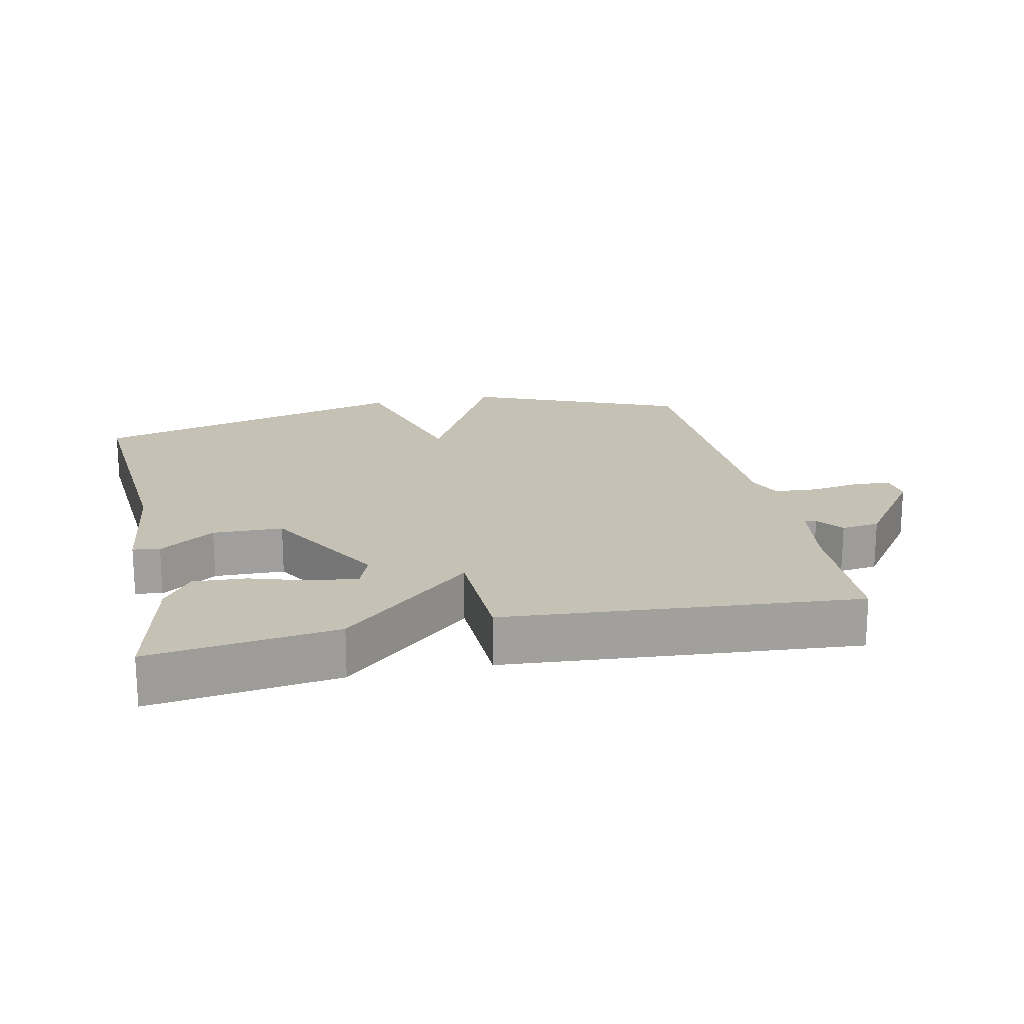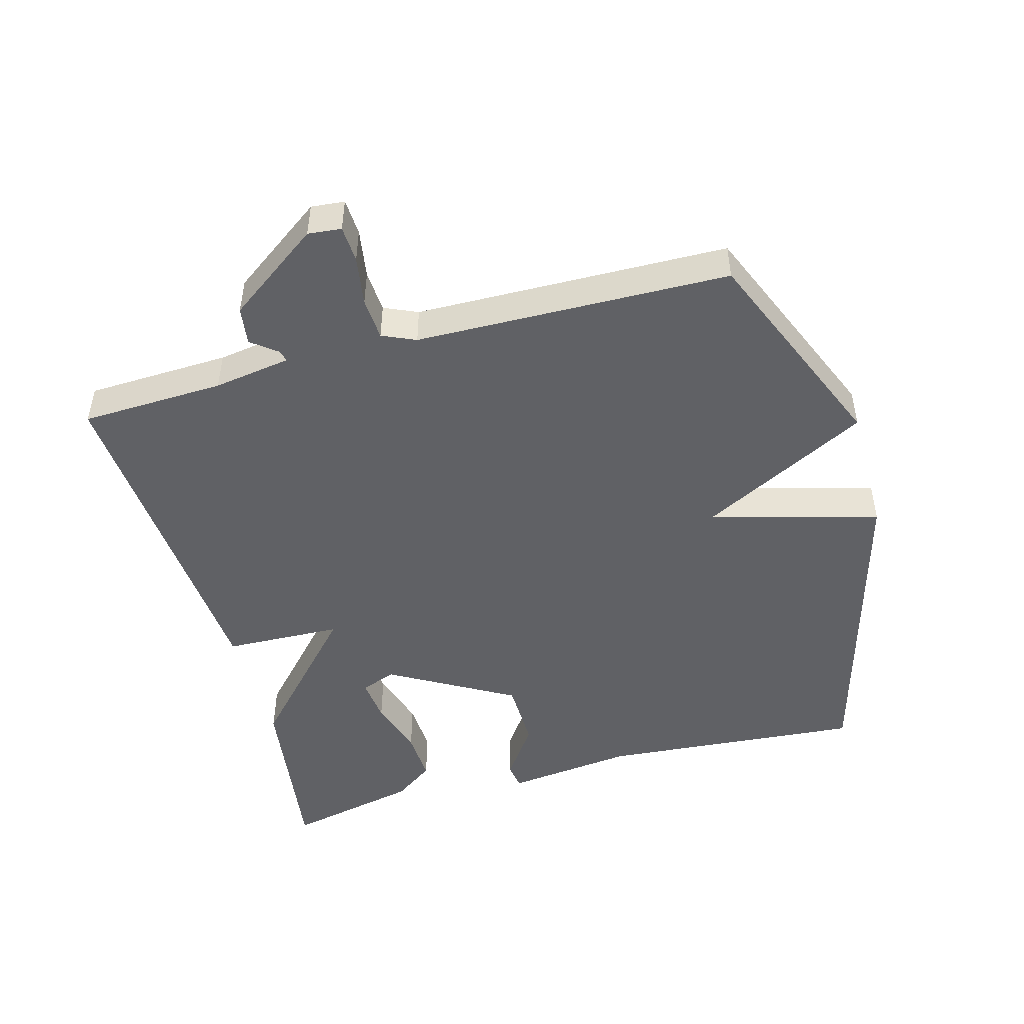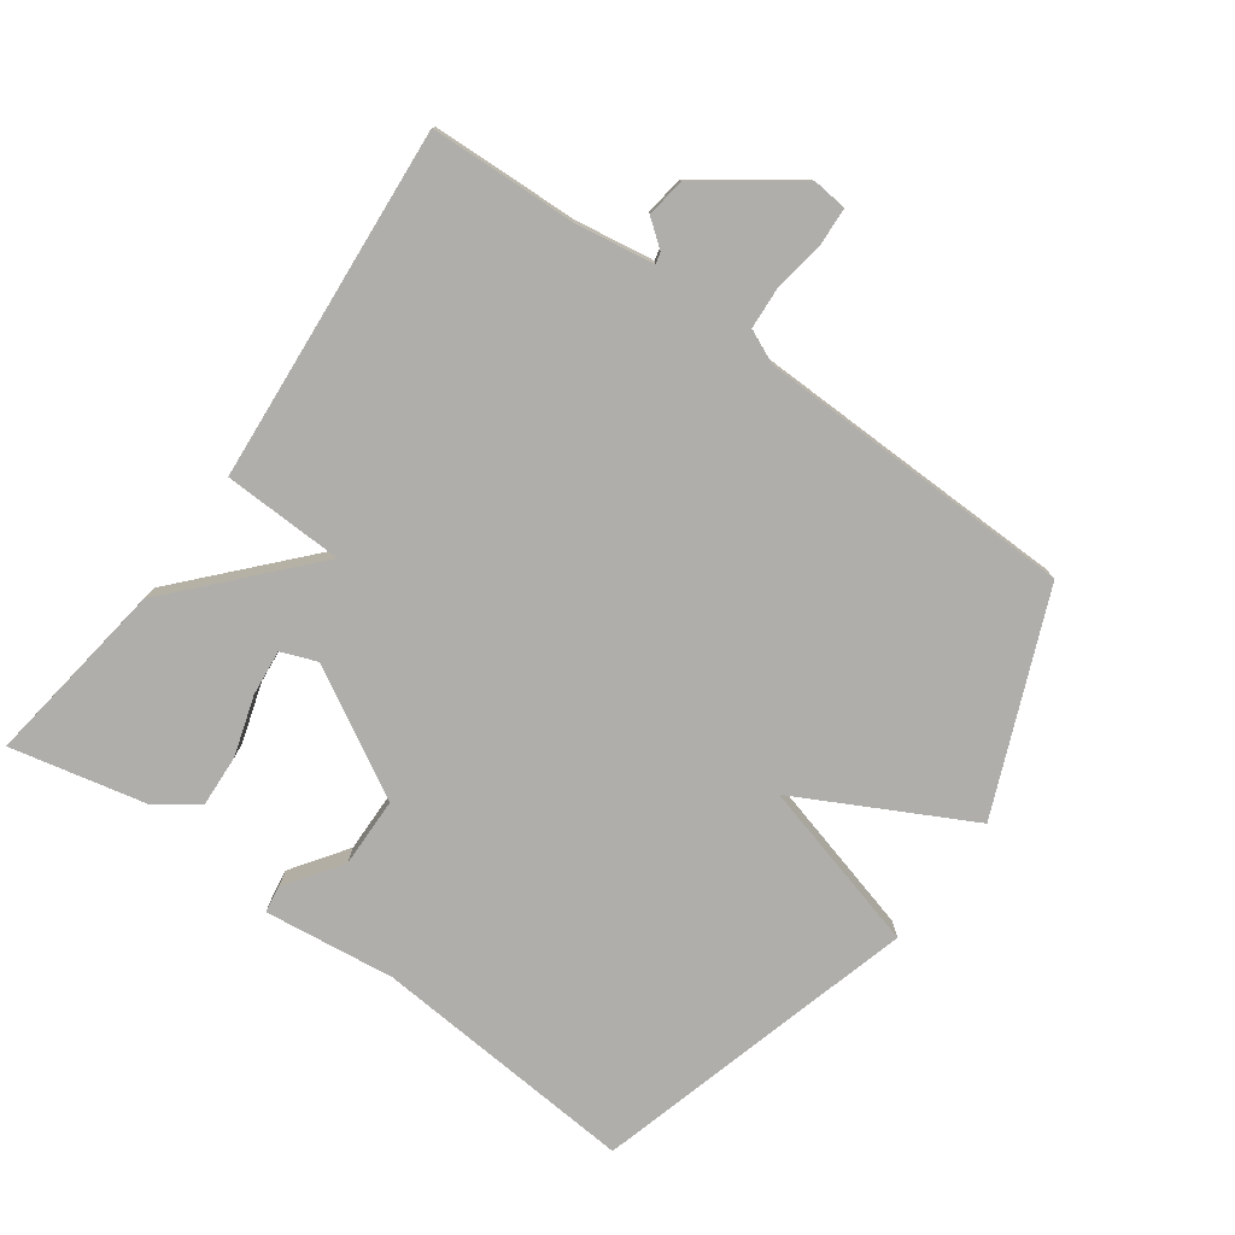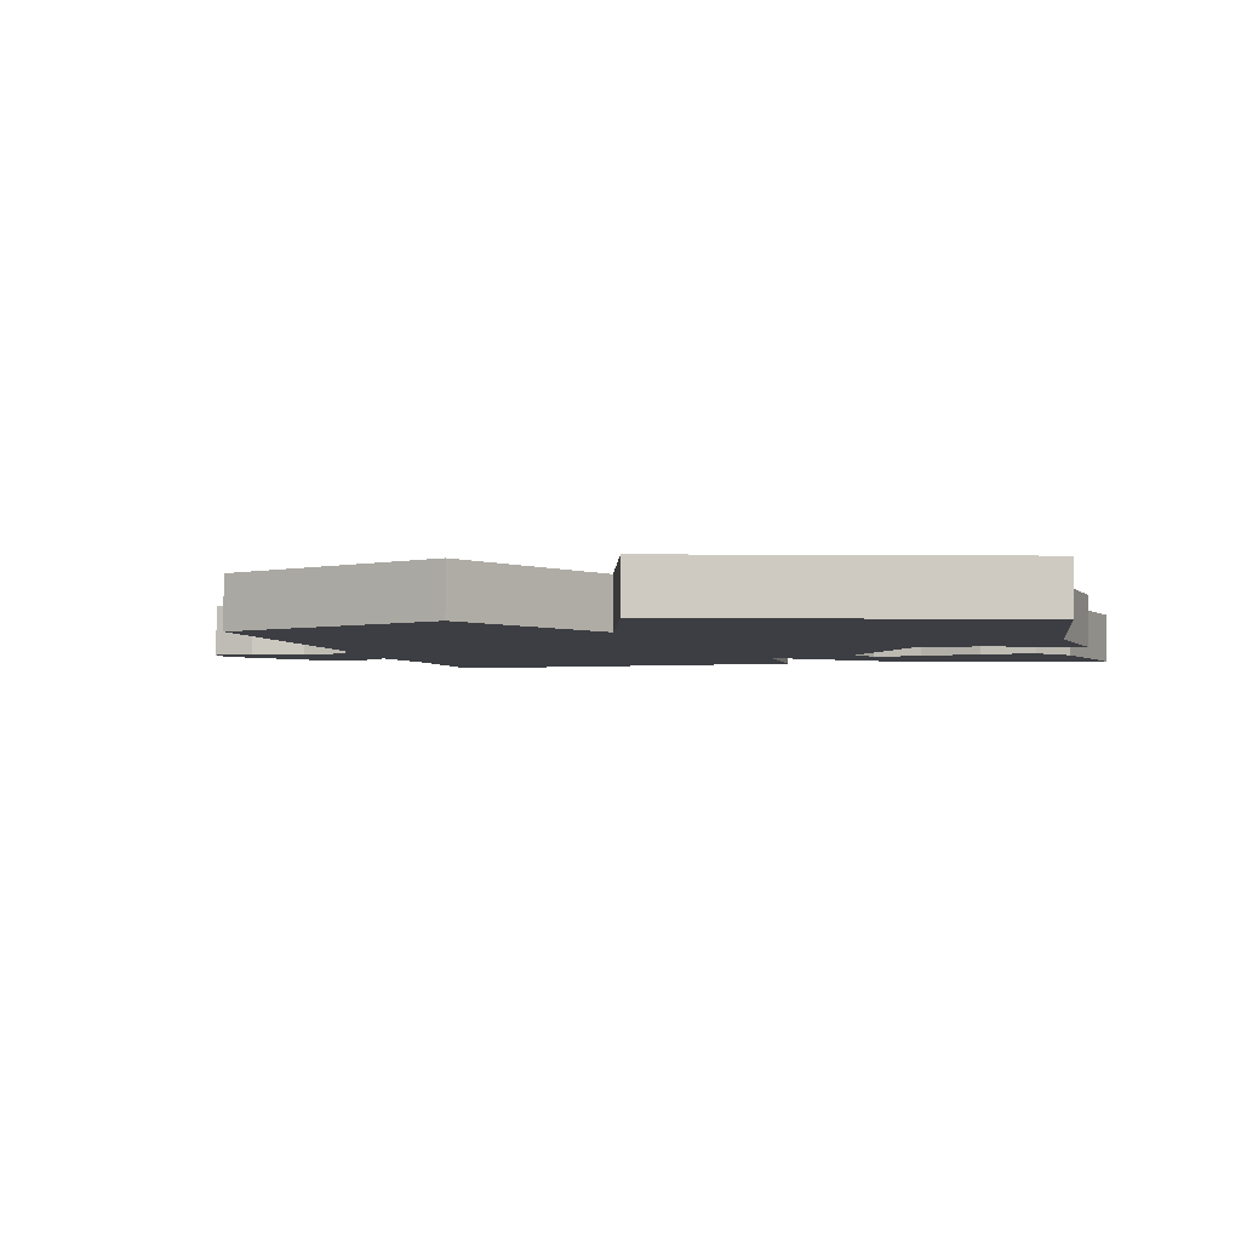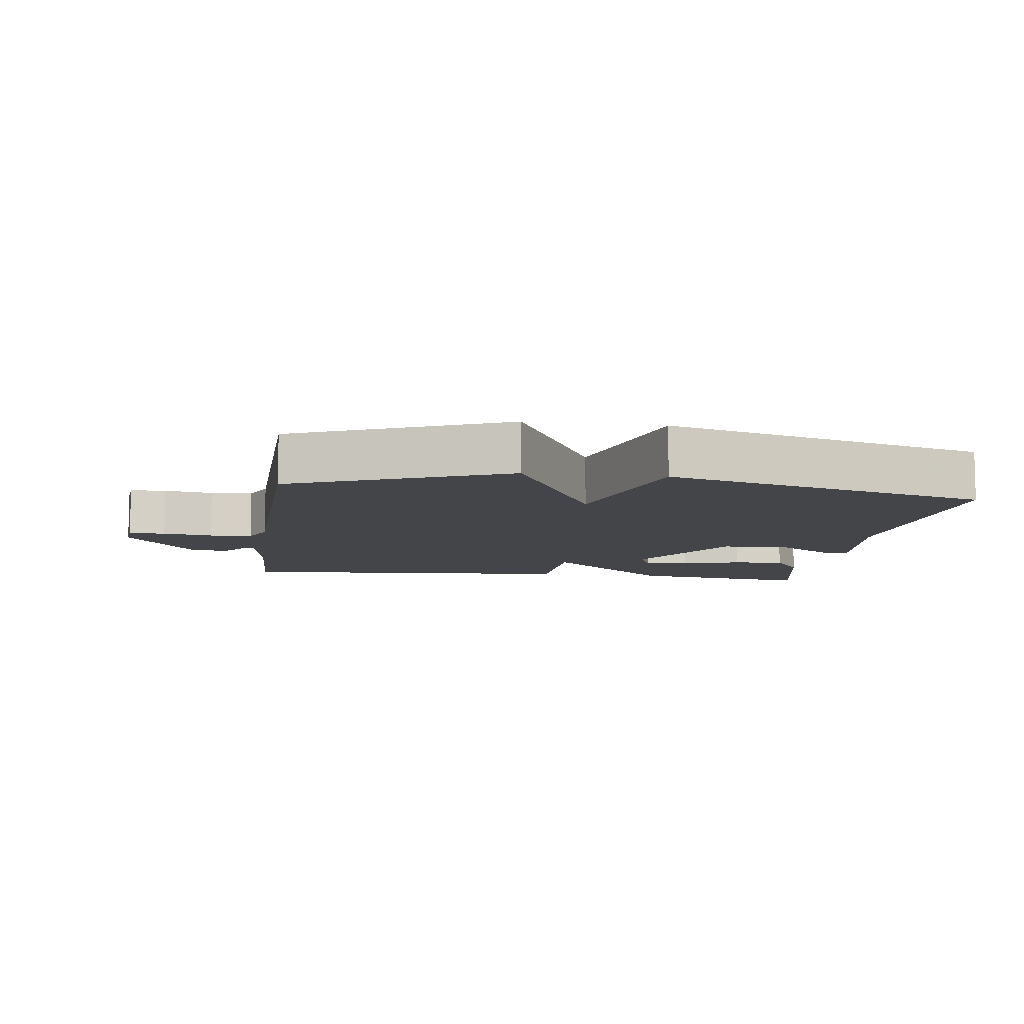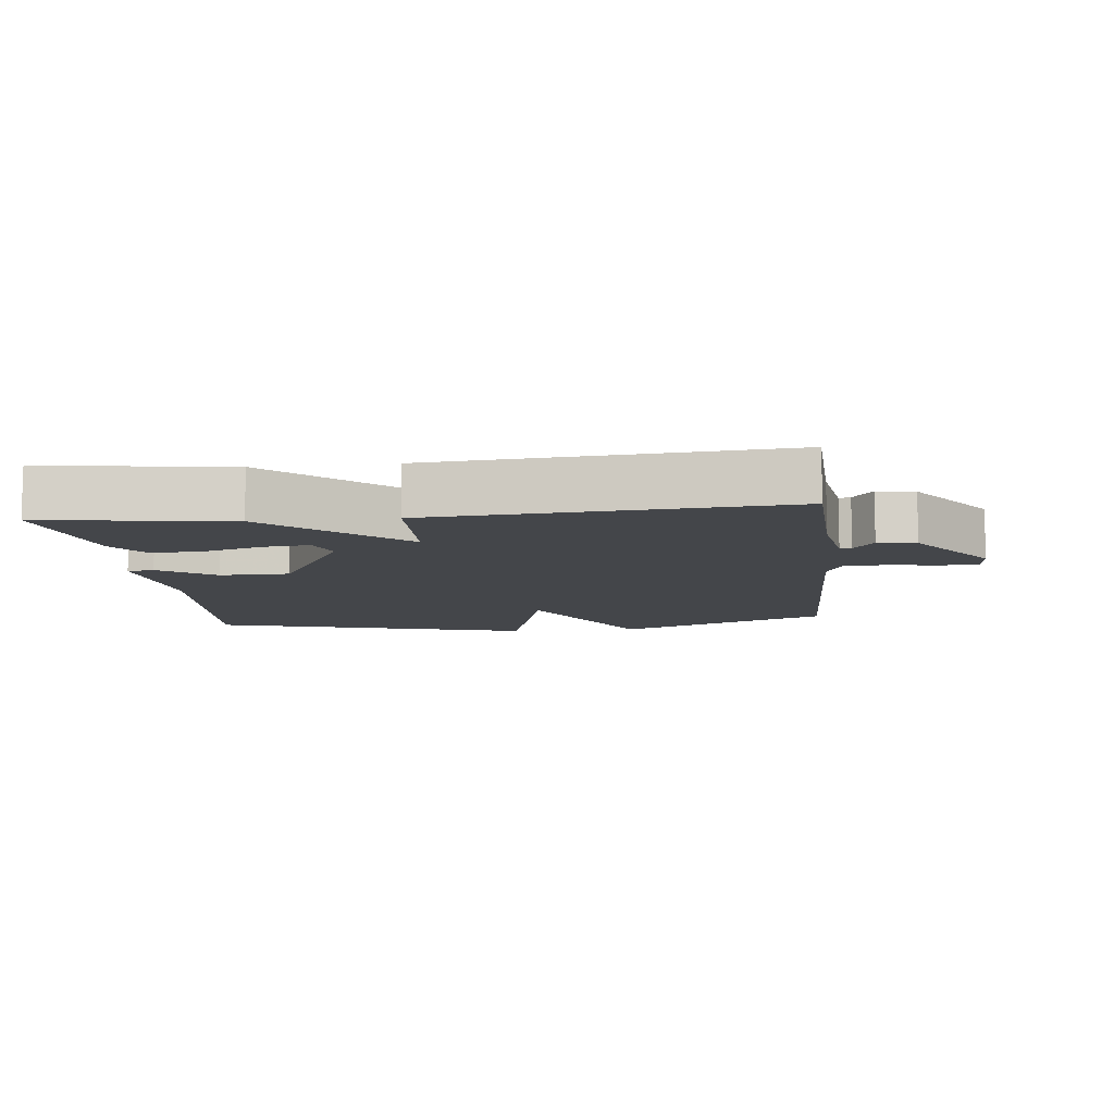
<metadata>
{"format":"obj","ext":"obj","renderer":"f3d","projection":"perspective","resolution":1024,"background":"white","views":[{"elev":18.8,"azim":-11.9,"up":"+Y"},{"elev":-48.4,"azim":105.4,"up":"+Y"},{"elev":-77.6,"azim":54.3,"up":"+Y"},{"elev":-3.7,"azim":-166.7,"up":"+Y"},{"elev":-8.7,"azim":172.1,"up":"+Y"},{"elev":-9.4,"azim":6.3,"up":"+Y"}]}
</metadata>
<code>
v -0.5 0.07 0.5
v -0.223 0.07 0.461
v -0.029 0.07 0.284
v -0.023 0.07 0.461
v 0.5 0.07 0.5
v 0.508 0.07 0.285
v 0.526 0.07 0.169
v 0.543 0.07 0.173
v 0.573 0.07 0.212
v 0.63 0.07 0.204
v 0.73 0.07 0.065
v 0.725 0.07 0.015
v 0.67 0.07 0.012
v 0.596 0.07 0.024
v 0.532 0.07 0.02
v 0.51 0.07 -0.03
v 0.5 0.07 -0.5
v 0.181 0.07 -0.633
v 0.05 0.07 -0.381
v -0.019 0.07 -0.633
v -0.5 0.07 -0.5
v -0.468 0.07 -0.106
v -0.491 0.07 0.087
v -0.451 0.07 0.093
v -0.369 0.07 0.036
v -0.265 0.07 0.038
v -0.159 0.07 0.224
v -0.179 0.07 0.277
v -0.247 0.07 0.27
v -0.335 0.07 0.243
v -0.413 0.07 0.239
v -0.456 0.07 0.299
v -0.5 0 0.5
v -0.223 0 0.461
v -0.029 0 0.284
v -0.023 0 0.461
v 0.5 0 0.5
v 0.508 0 0.285
v 0.526 0 0.169
v 0.543 0 0.173
v 0.573 0 0.212
v 0.63 0 0.204
v 0.73 0 0.065
v 0.725 0 0.015
v 0.67 0 0.012
v 0.596 0 0.024
v 0.532 0 0.02
v 0.51 0 -0.03
v 0.5 0 -0.5
v 0.181 0 -0.633
v 0.05 0 -0.381
v -0.019 0 -0.633
v -0.5 0 -0.5
v -0.468 0 -0.106
v -0.491 0 0.087
v -0.451 0 0.093
v -0.369 0 0.036
v -0.265 0 0.038
v -0.159 0 0.224
v -0.179 0 0.277
v -0.247 0 0.27
v -0.335 0 0.243
v -0.413 0 0.239
v -0.456 0 0.299
f 32 1 2
f 31 32 2
f 30 31 2
f 29 30 2
f 28 29 2
f 27 28 2 3
f 26 27 3
f 22 23 24 25
f 22 25 26
f 21 22 26
f 20 21 26
f 19 20 26
f 16 17 18 19
f 19 26 3
f 16 19 3
f 15 16 3
f 12 13 14
f 11 12 14
f 10 11 14
f 9 10 14
f 8 9 14
f 7 8 14 15
f 15 3 4
f 7 15 4
f 6 7 4
f 4 5 6
f 34 33 64
f 34 64 63
f 34 63 62
f 34 62 61
f 34 61 60
f 35 34 60 59
f 35 59 58
f 57 56 55 54
f 58 57 54
f 58 54 53
f 58 53 52
f 58 52 51
f 51 50 49 48
f 35 58 51
f 35 51 48
f 35 48 47
f 46 45 44
f 46 44 43
f 46 43 42
f 46 42 41
f 46 41 40
f 47 46 40 39
f 36 35 47
f 36 47 39
f 36 39 38
f 38 37 36
f 1 33 34 2
f 2 34 35 3
f 3 35 36 4
f 4 36 37 5
f 5 37 38 6
f 6 38 39 7
f 7 39 40 8
f 8 40 41 9
f 9 41 42 10
f 10 42 43 11
f 11 43 44 12
f 12 44 45 13
f 13 45 46 14
f 14 46 47 15
f 15 47 48 16
f 16 48 49 17
f 17 49 50 18
f 18 50 51 19
f 19 51 52 20
f 20 52 53 21
f 21 53 54 22
f 22 54 55 23
f 23 55 56 24
f 24 56 57 25
f 25 57 58 26
f 26 58 59 27
f 27 59 60 28
f 28 60 61 29
f 29 61 62 30
f 30 62 63 31
f 31 63 64 32
f 32 64 33 1

</code>
